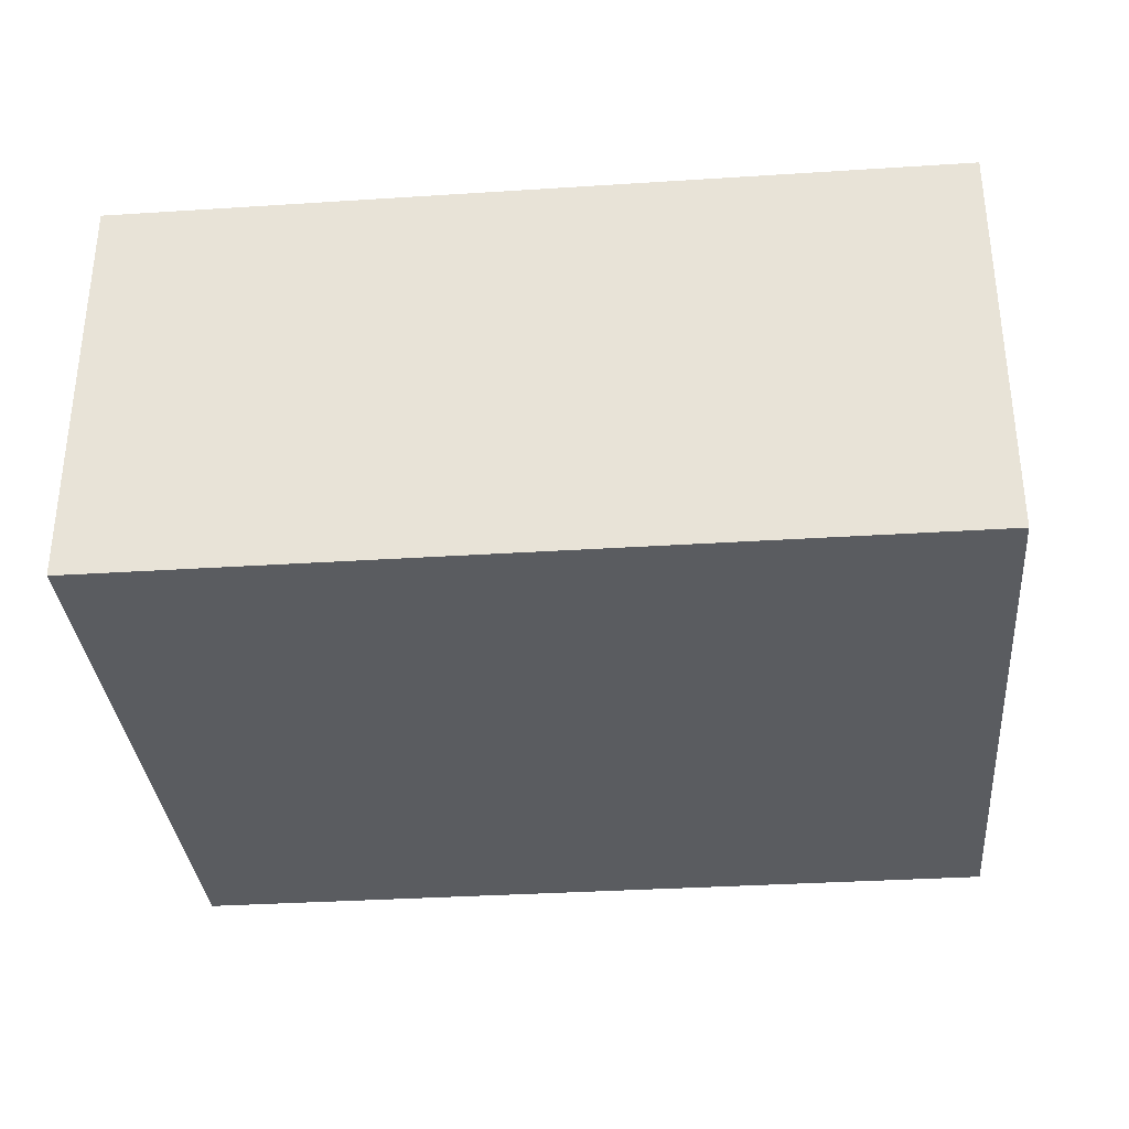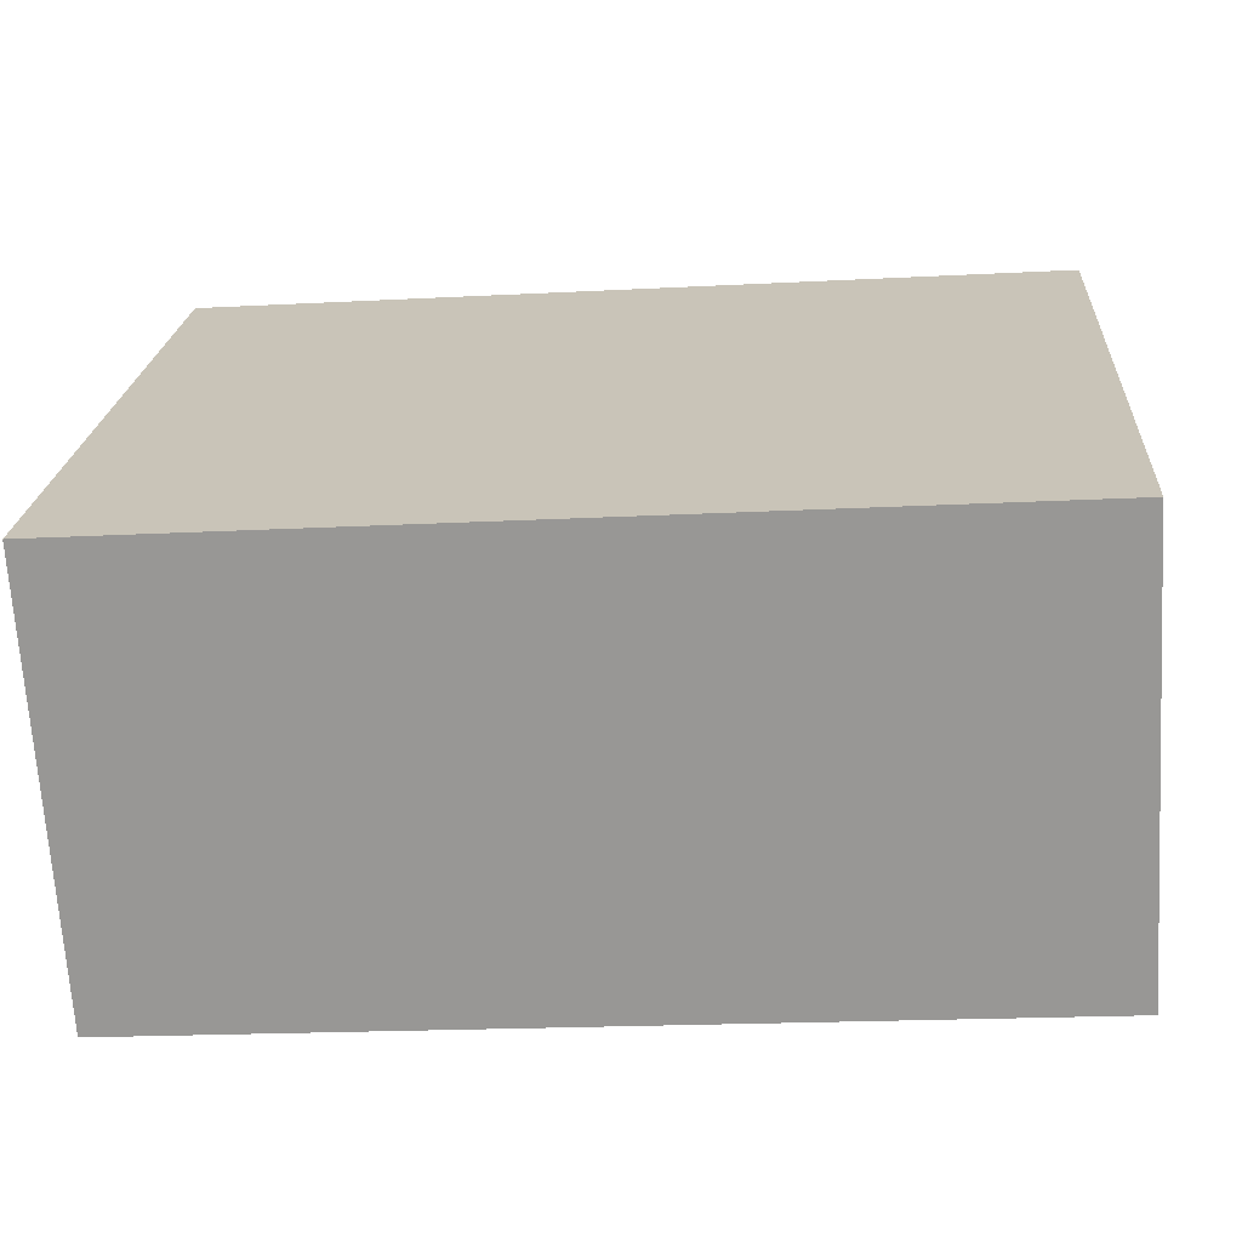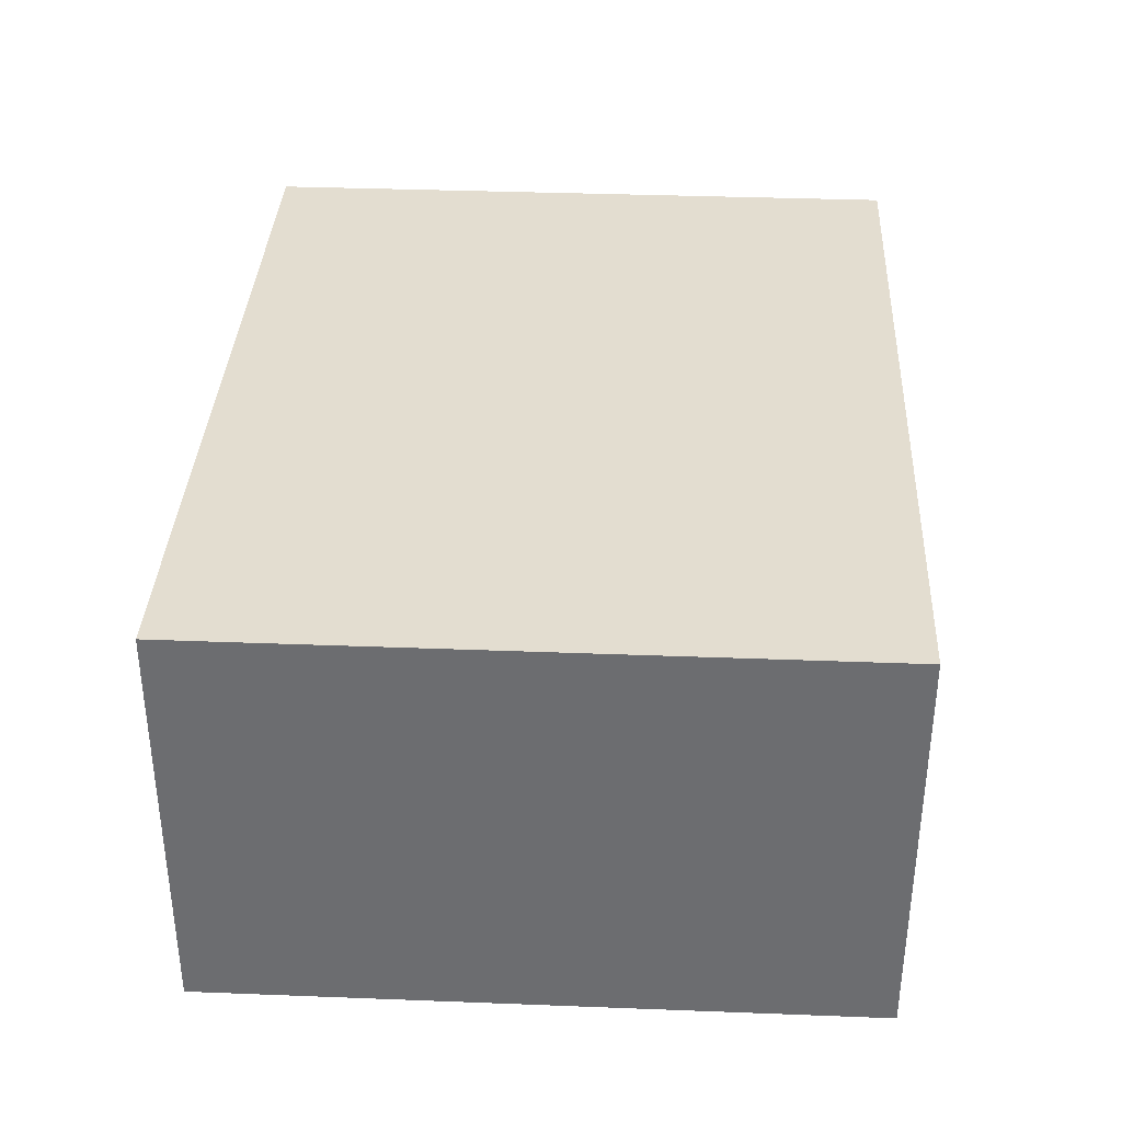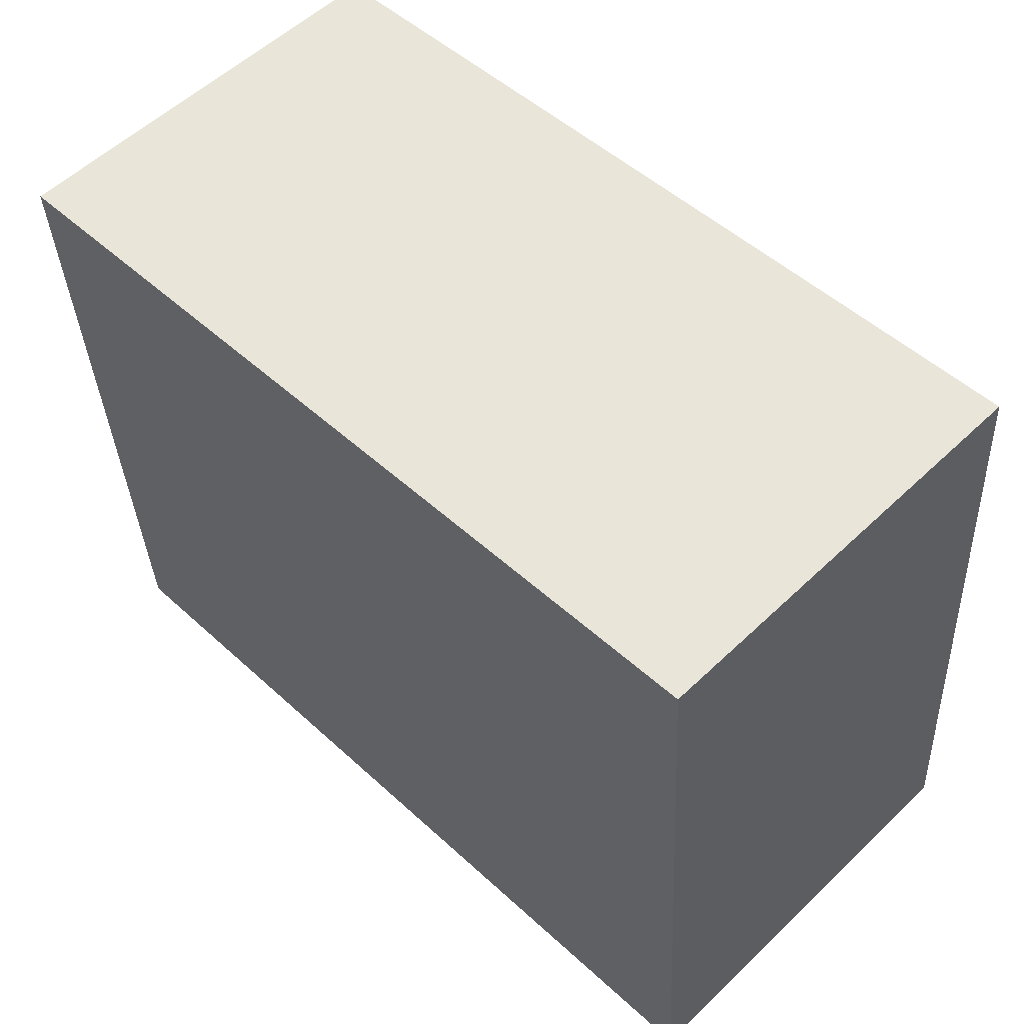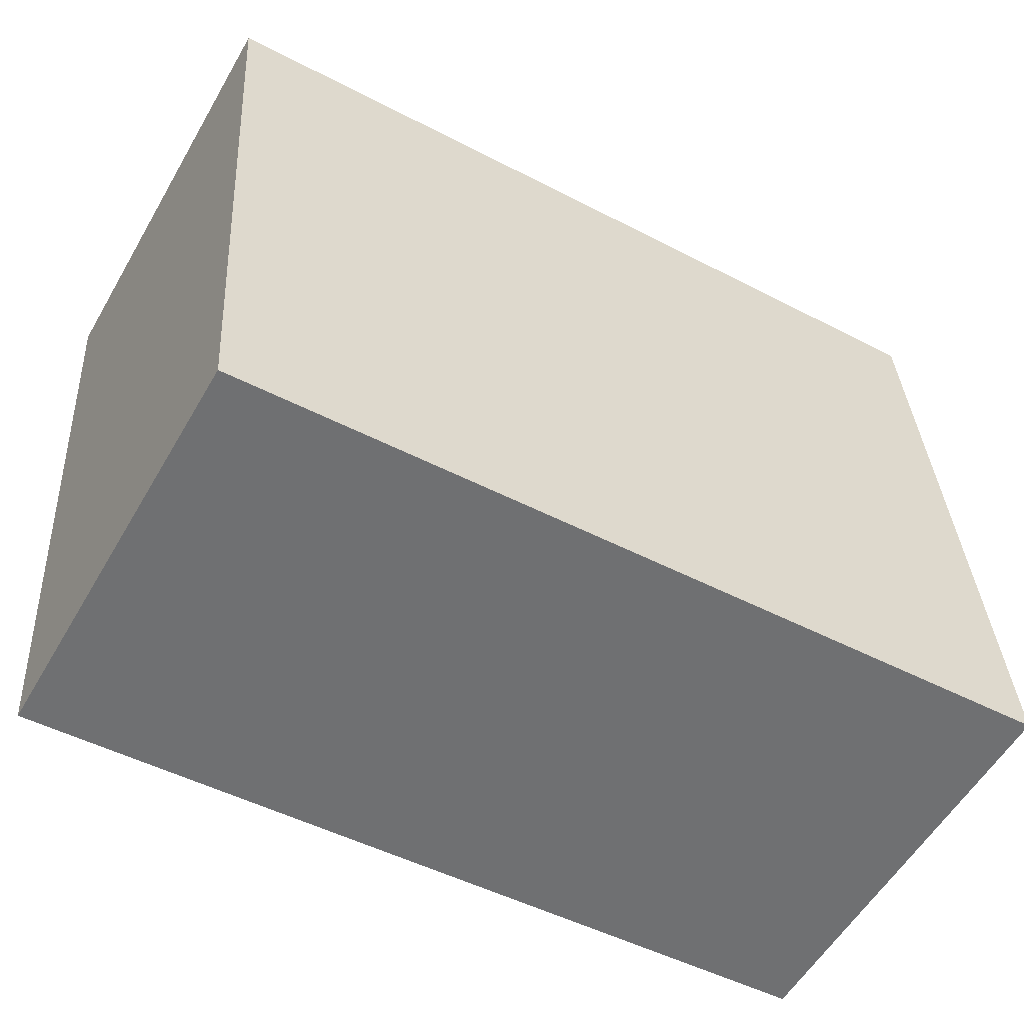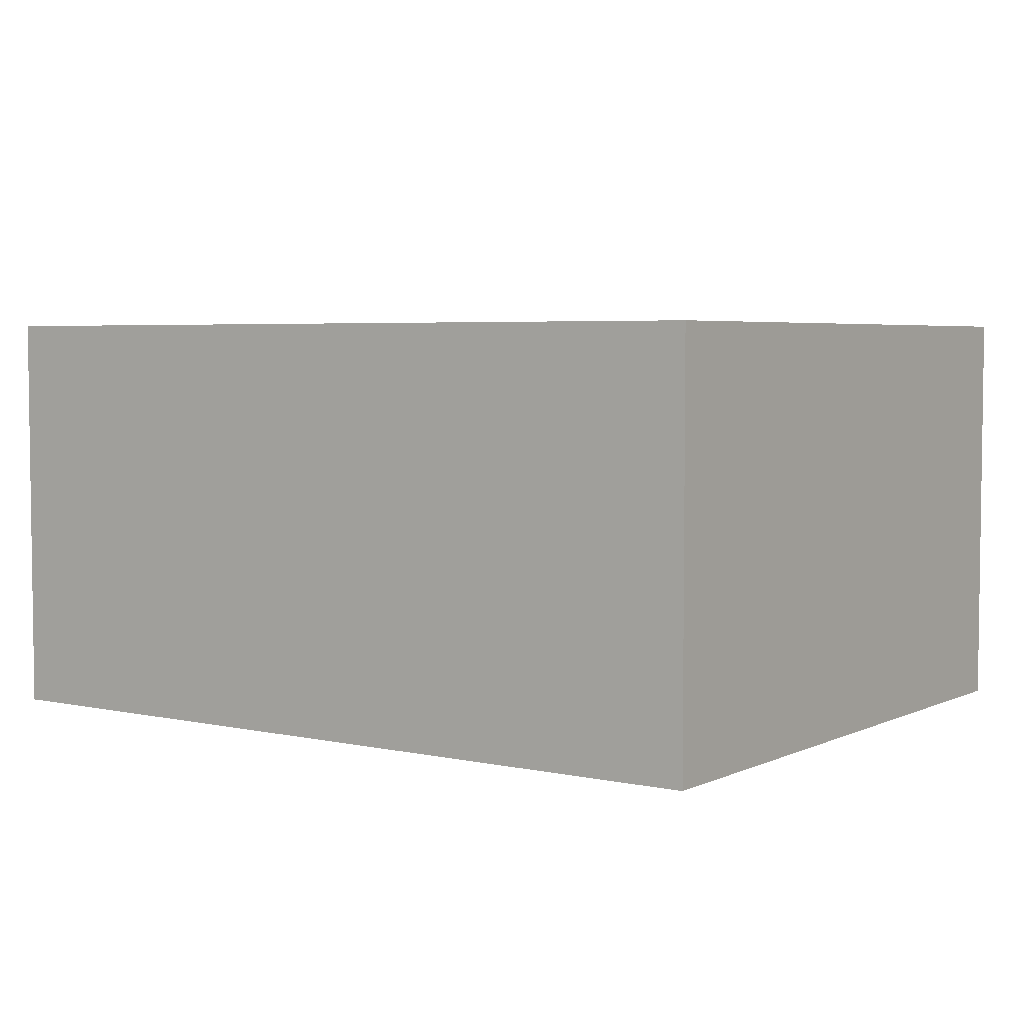
<metadata>
{"format":"obj","ext":"obj","renderer":"f3d","projection":"perspective","resolution":1024,"background":"white","views":[{"elev":-33.7,"azim":-178.8,"up":"+Y"},{"elev":-69.0,"azim":-176.5,"up":"+Z"},{"elev":35.6,"azim":89.1,"up":"+Y"},{"elev":55.7,"azim":45.0,"up":"+Z"},{"elev":-56.4,"azim":-29.9,"up":"+Z"},{"elev":4.5,"azim":31.4,"up":"+Y"}]}
</metadata>
<code>
v  2.971 1.476 0.198
v  0.157 1.476 -2.352
v  0 1.476 9.038e-17
v  3.128 1.476 -2.154
v  0.157 1.44e-16 -2.352
v  0 0 0
v  2.971 -1.212e-17 0.198
v  3.128 1.319e-16 -2.154
g defaultobject
f 1 2 3
f 2 1 4
f 5 3 2
f 3 5 6
f 6 1 3
f 1 6 7
f 7 4 1
f 4 7 8
f 8 2 4
f 2 8 5
f 5 7 6
f 7 5 8

</code>
